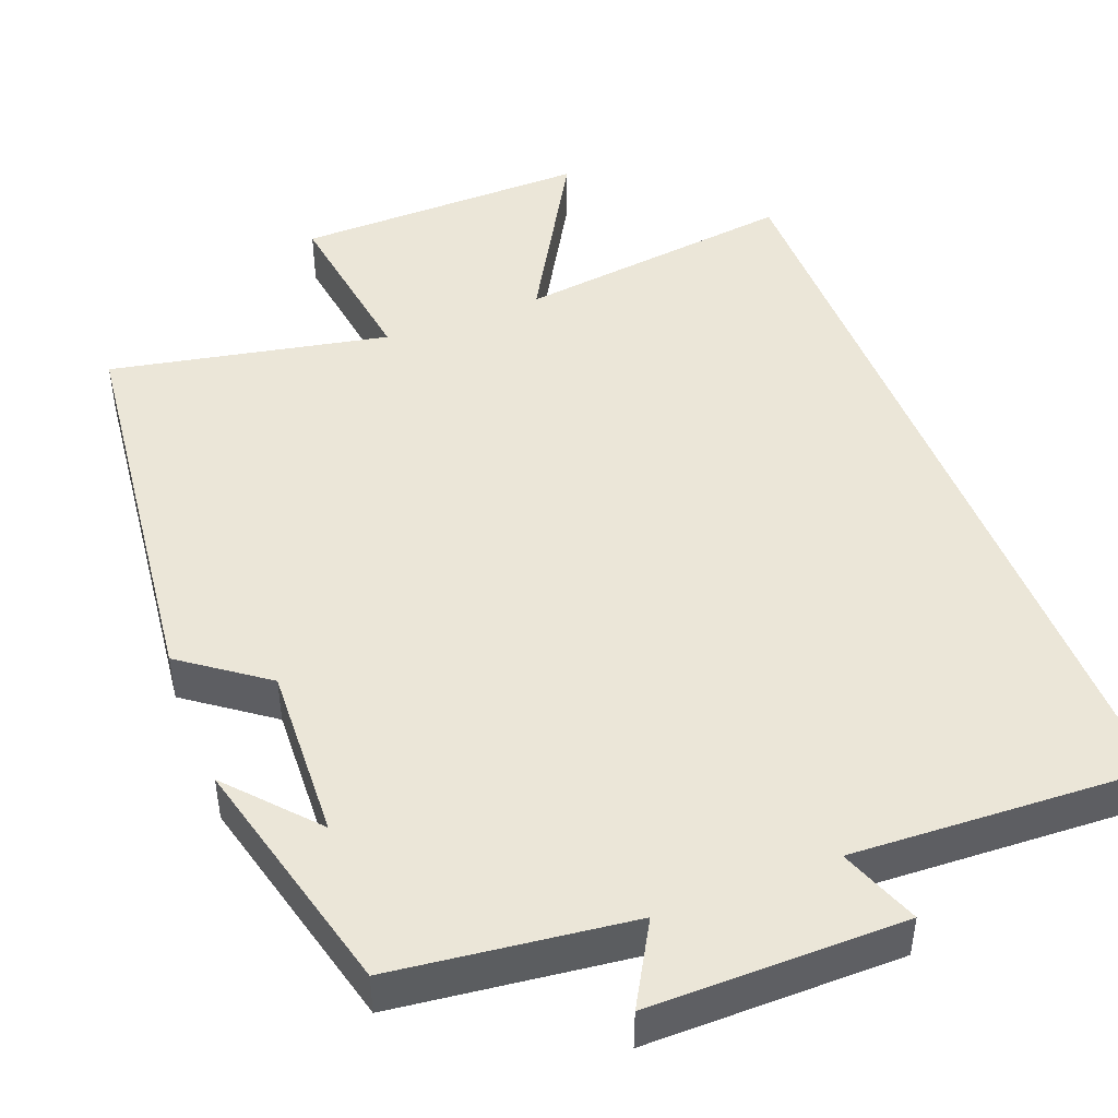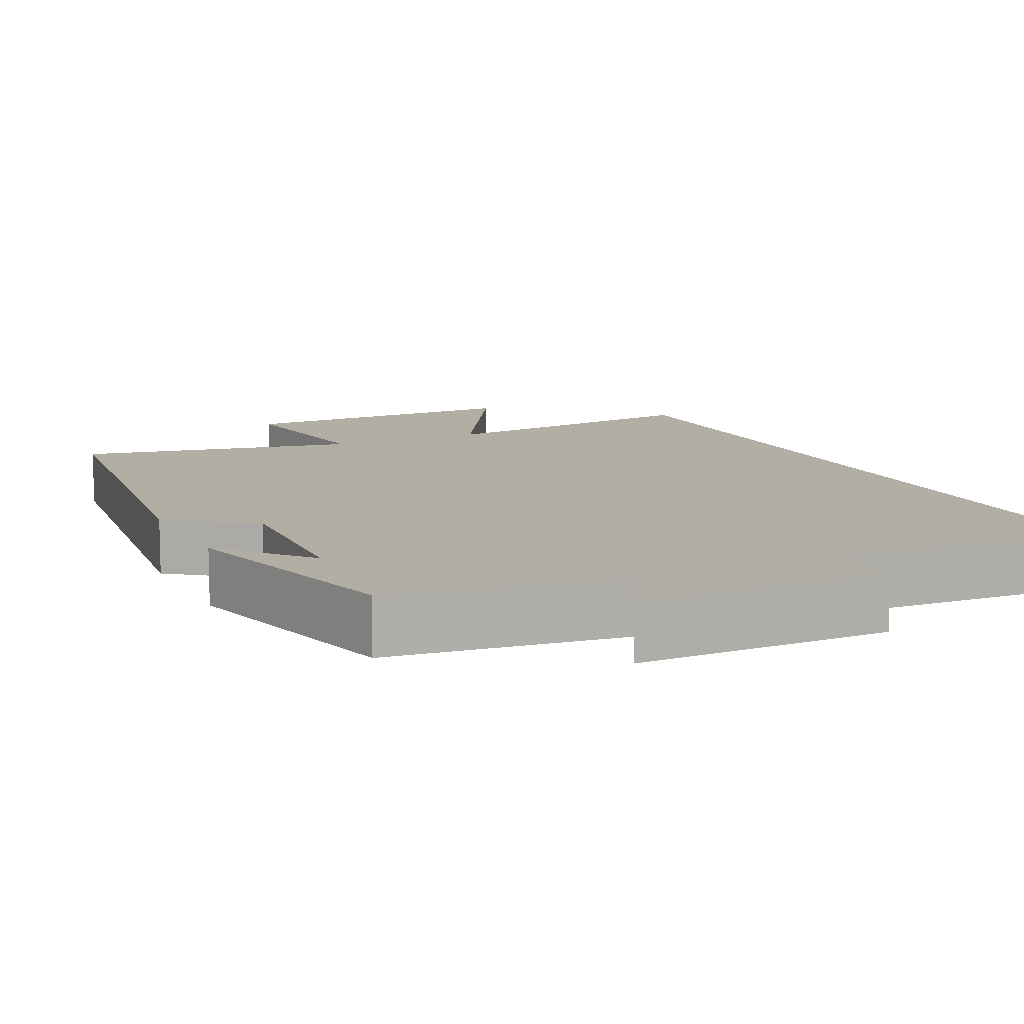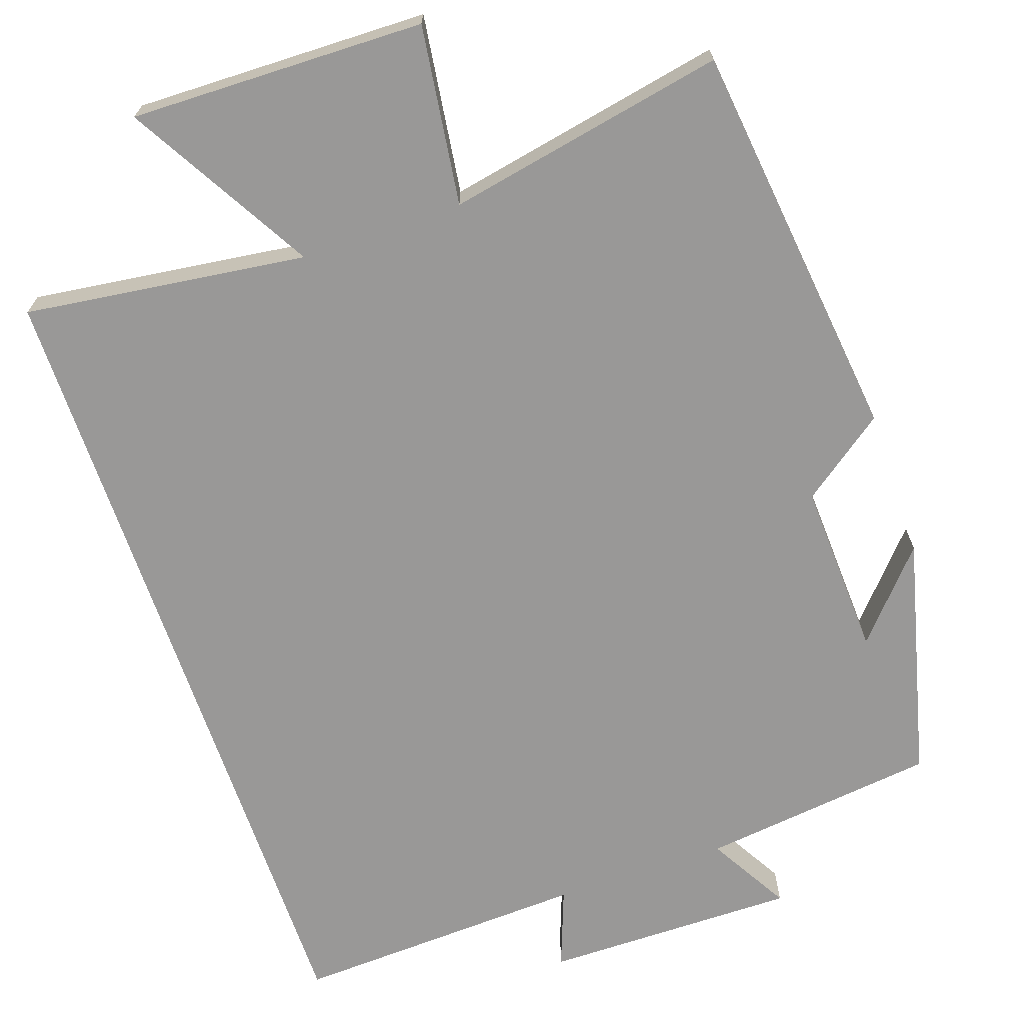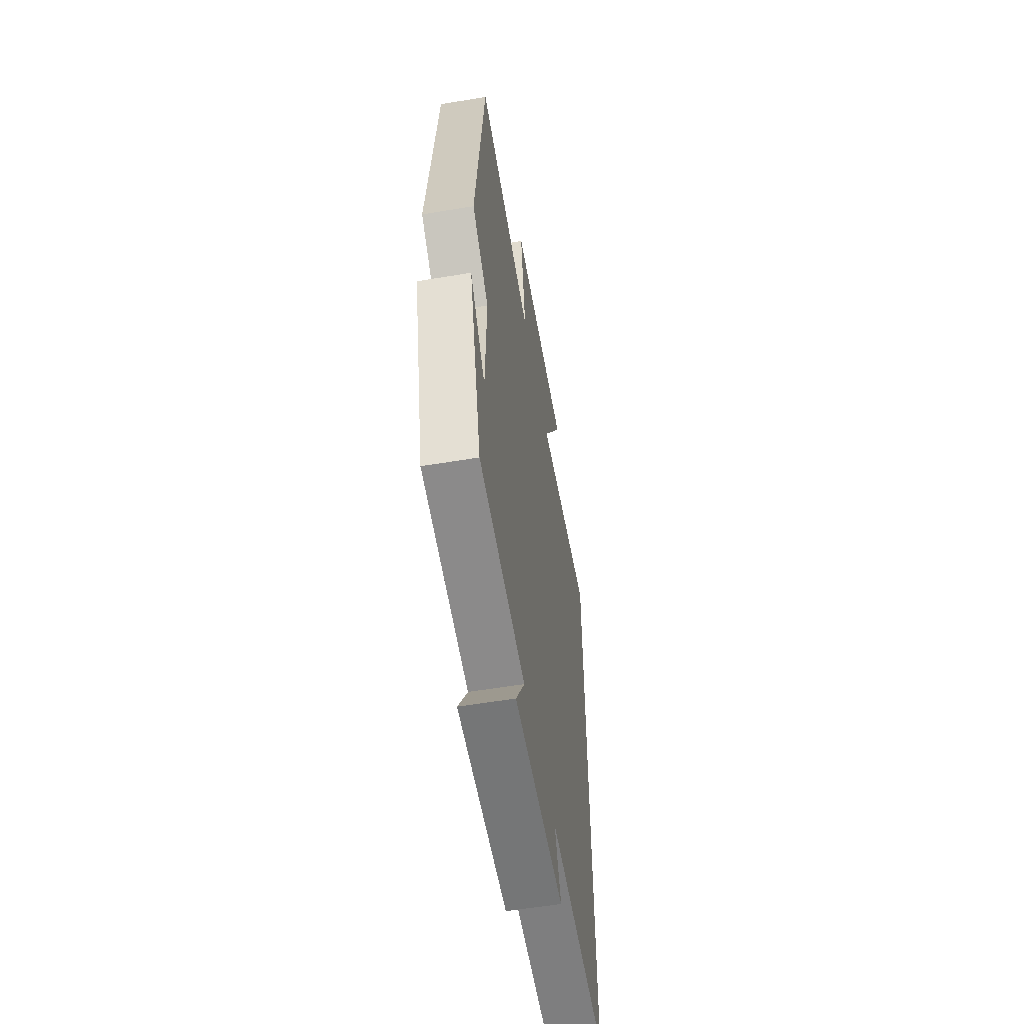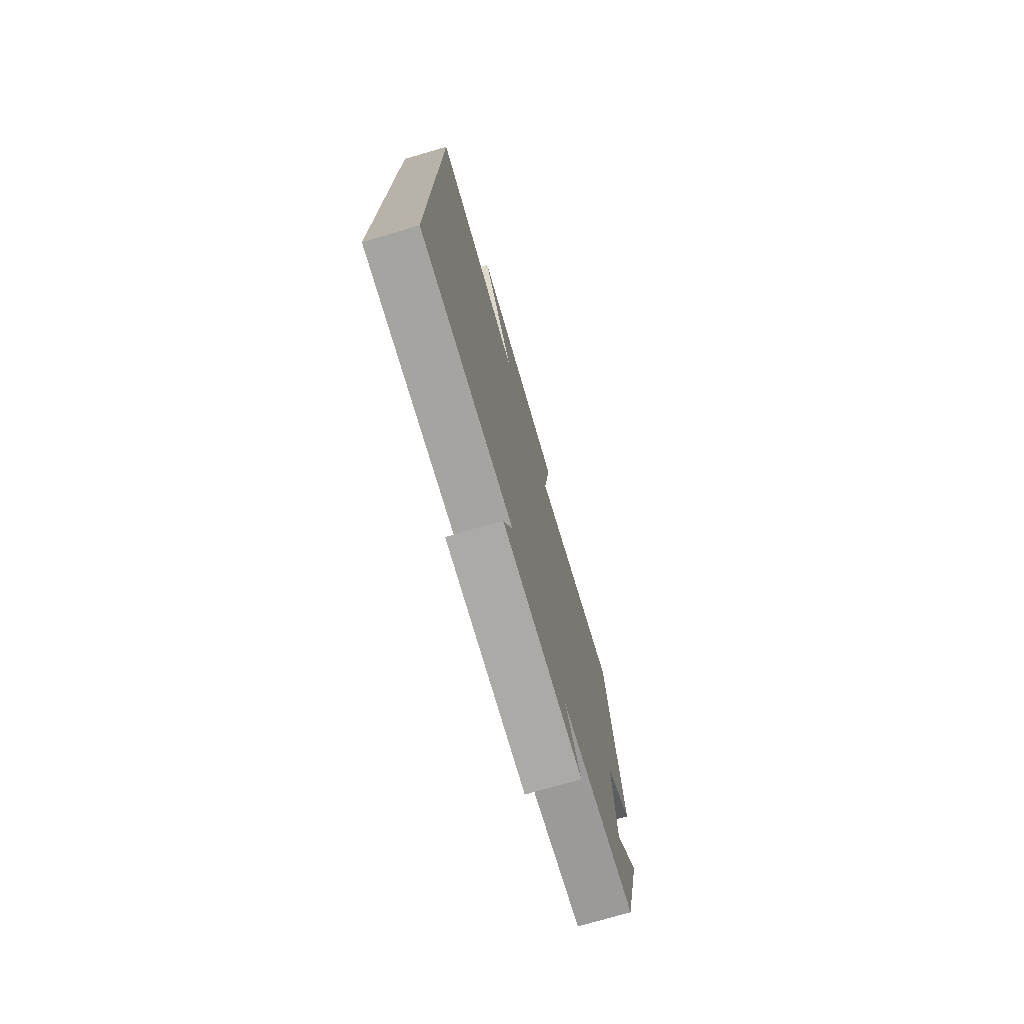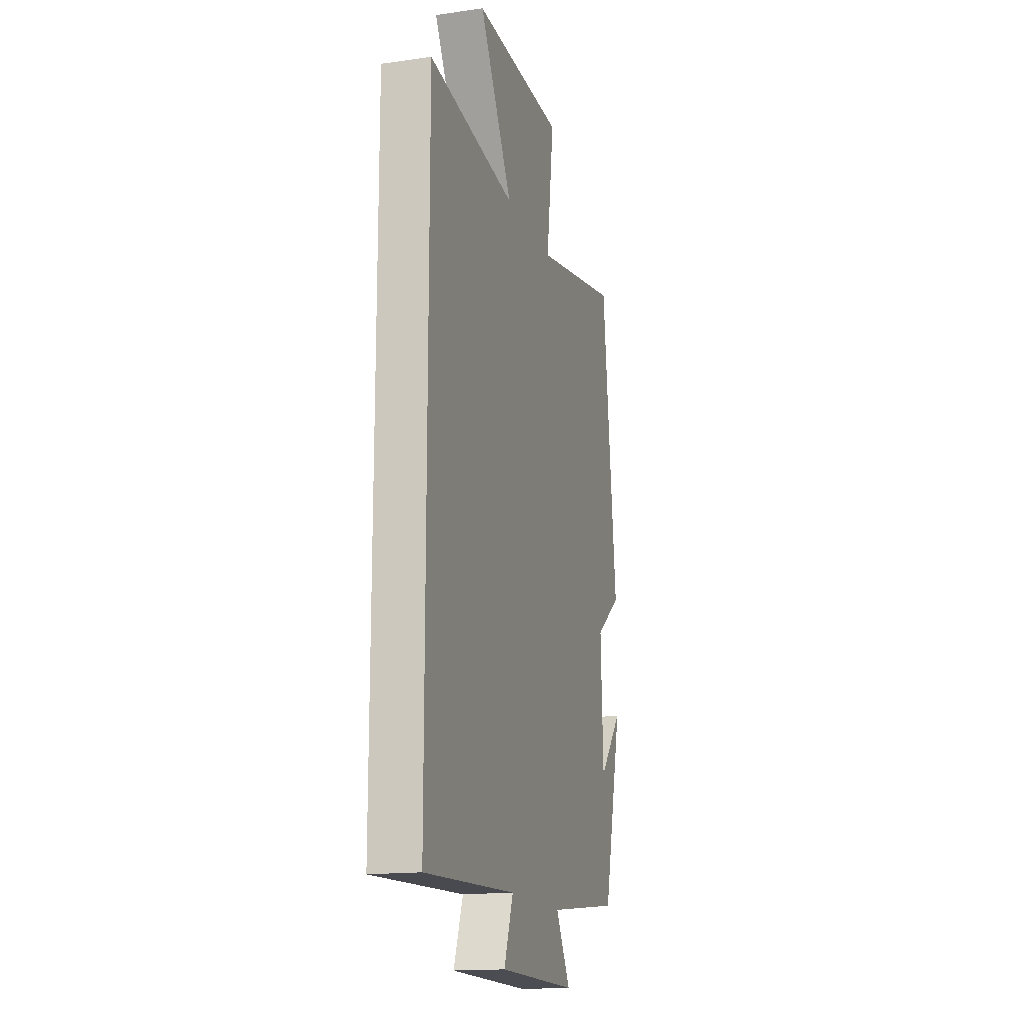
<metadata>
{"format":"obj","ext":"obj","renderer":"f3d","projection":"perspective","resolution":1024,"background":"white","views":[{"elev":46.3,"azim":158.9,"up":"+Y"},{"elev":10.9,"azim":154.6,"up":"+Y"},{"elev":-68.7,"azim":19.0,"up":"+Y"},{"elev":-57.0,"azim":99.9,"up":"+Z"},{"elev":-75.8,"azim":-73.7,"up":"+Z"},{"elev":-16.1,"azim":-73.8,"up":"+Z"}]}
</metadata>
<code>
v 0.44 0.07 0.571
v 0.5 0.07 0.05
v 0.391 0.07 -0.03
v 0.401 0.07 -0.258
v 0.5 0.07 -0.146
v 0.42 0.07 -0.463
v 0.113 0.07 -0.5
v 0.174 0.07 -0.606
v -0.156 0.07 -0.604
v -0.117 0.07 -0.5
v -0.5 0.07 -0.517
v -0.5 0.07 0.548
v -0.134 0.07 0.5
v -0.272 0.07 0.74
v 0.11 0.07 0.732
v 0.078 0.07 0.5
v 0.44 0 0.571
v 0.5 0 0.05
v 0.391 0 -0.03
v 0.401 0 -0.258
v 0.5 0 -0.146
v 0.42 0 -0.463
v 0.113 0 -0.5
v 0.174 0 -0.606
v -0.156 0 -0.604
v -0.117 0 -0.5
v -0.5 0 -0.517
v -0.5 0 0.548
v -0.134 0 0.5
v -0.272 0 0.74
v 0.11 0 0.732
v 0.078 0 0.5
f 13 14 15 16
f 10 11 12 13
f 10 13 16
f 7 8 9 10
f 4 5 6
f 4 6 7 10
f 16 1 2 3
f 3 4 10 16
f 32 31 30 29
f 29 28 27 26
f 32 29 26
f 26 25 24 23
f 22 21 20
f 26 23 22 20
f 19 18 17 32
f 32 26 20 19
f 1 17 18 2
f 2 18 19 3
f 3 19 20 4
f 4 20 21 5
f 5 21 22 6
f 6 22 23 7
f 7 23 24 8
f 8 24 25 9
f 9 25 26 10
f 10 26 27 11
f 11 27 28 12
f 12 28 29 13
f 13 29 30 14
f 14 30 31 15
f 15 31 32 16
f 16 32 17 1

</code>
